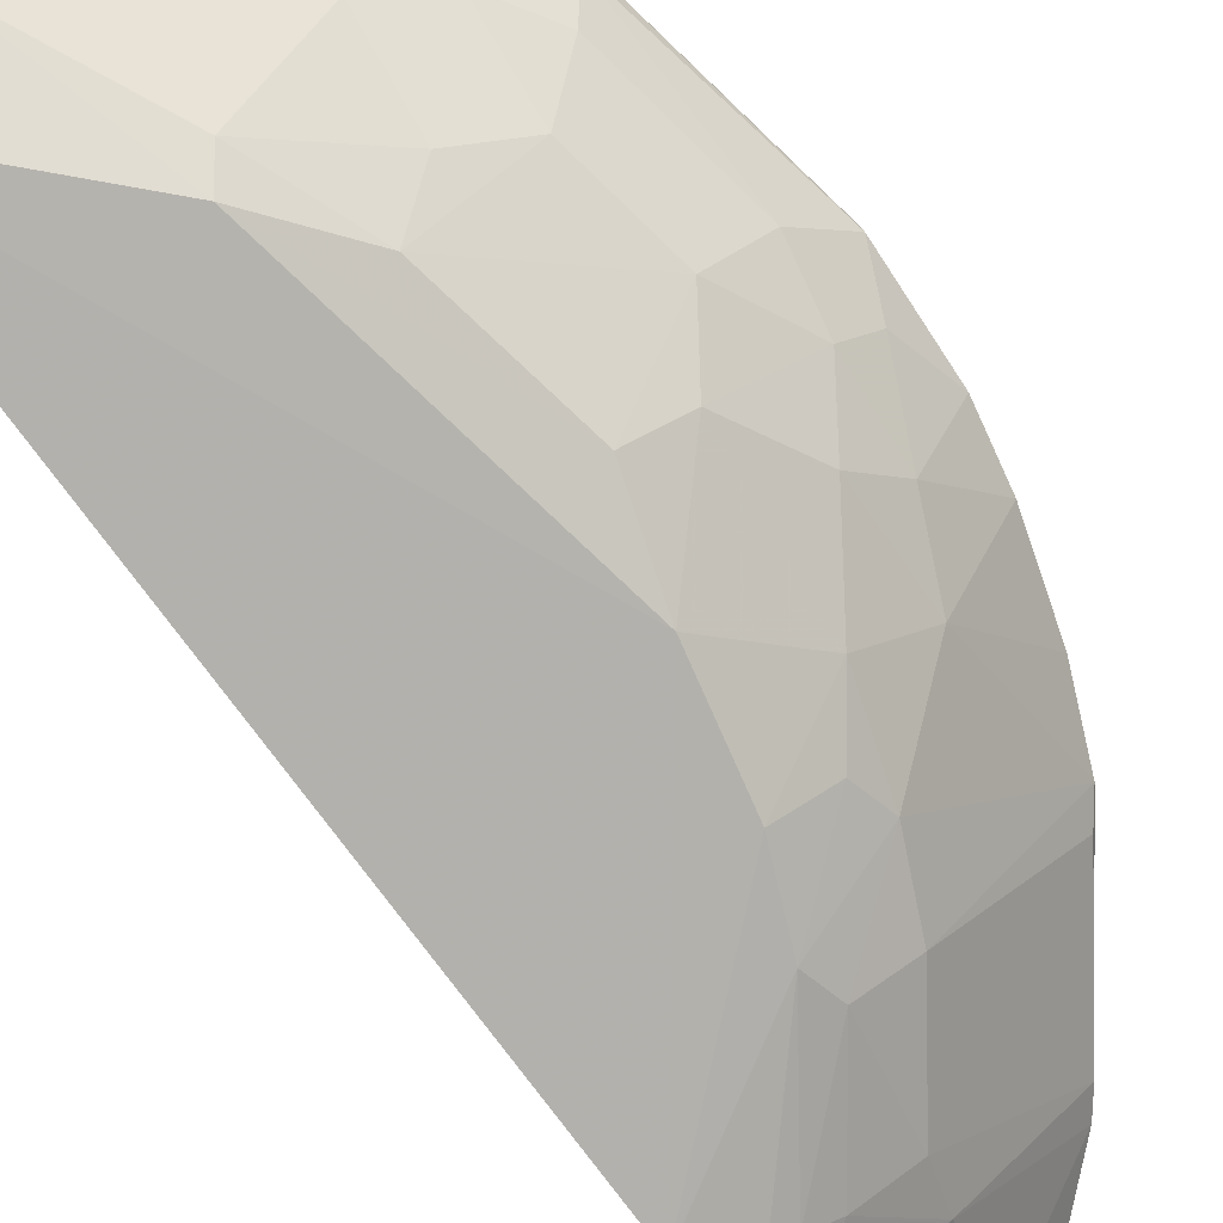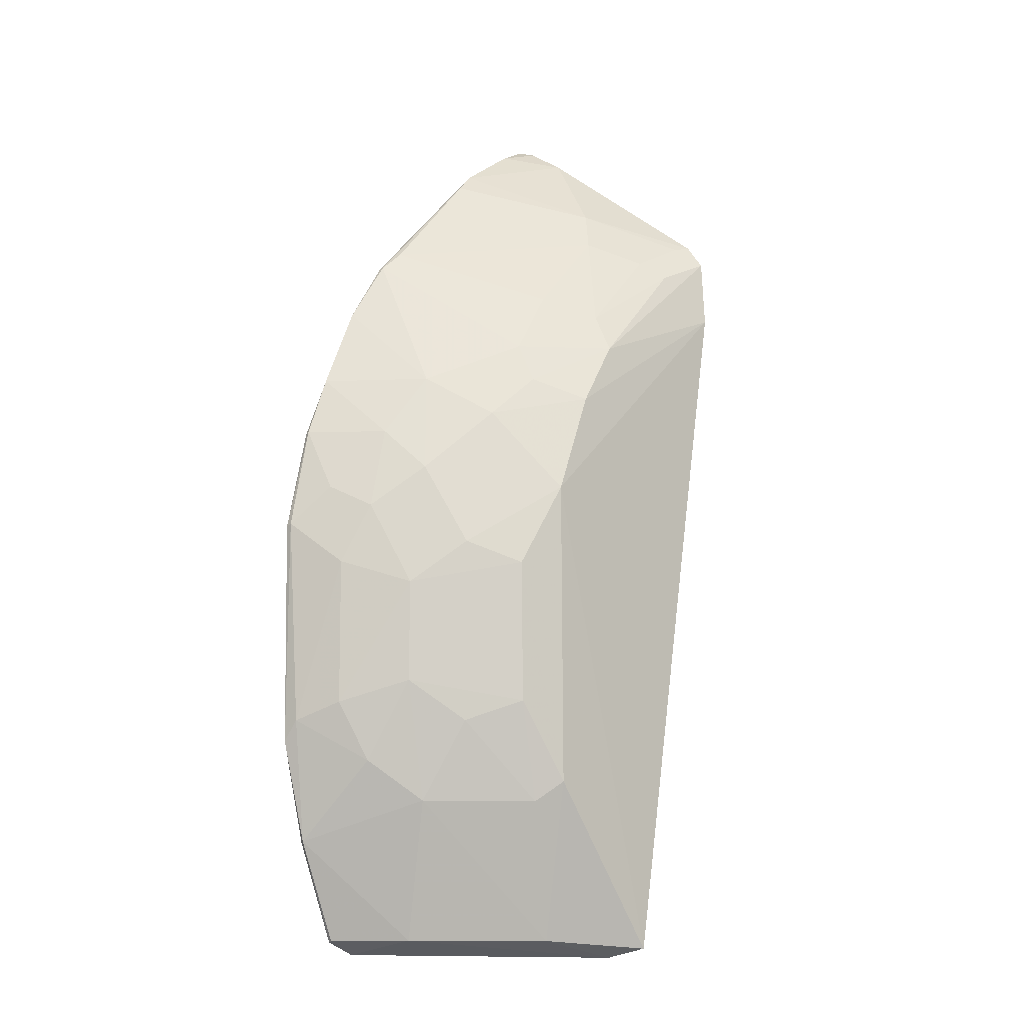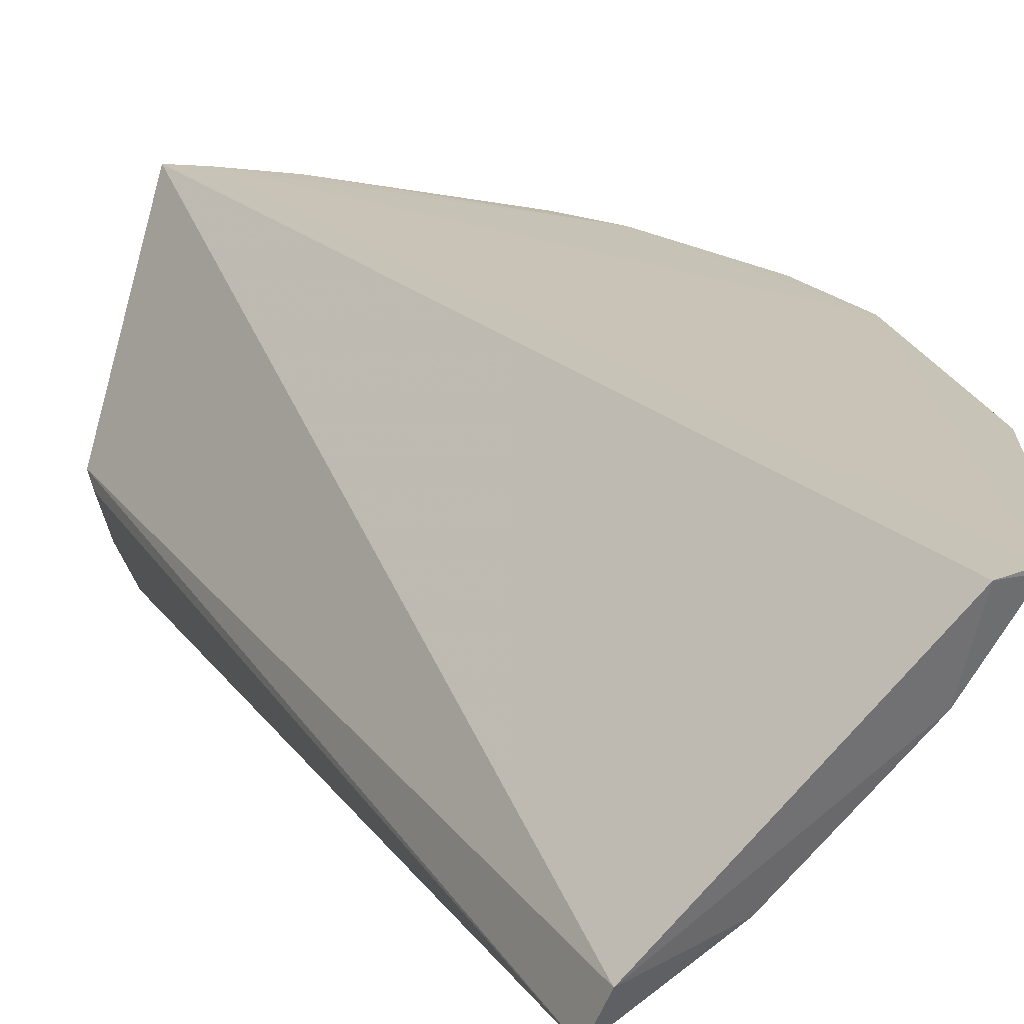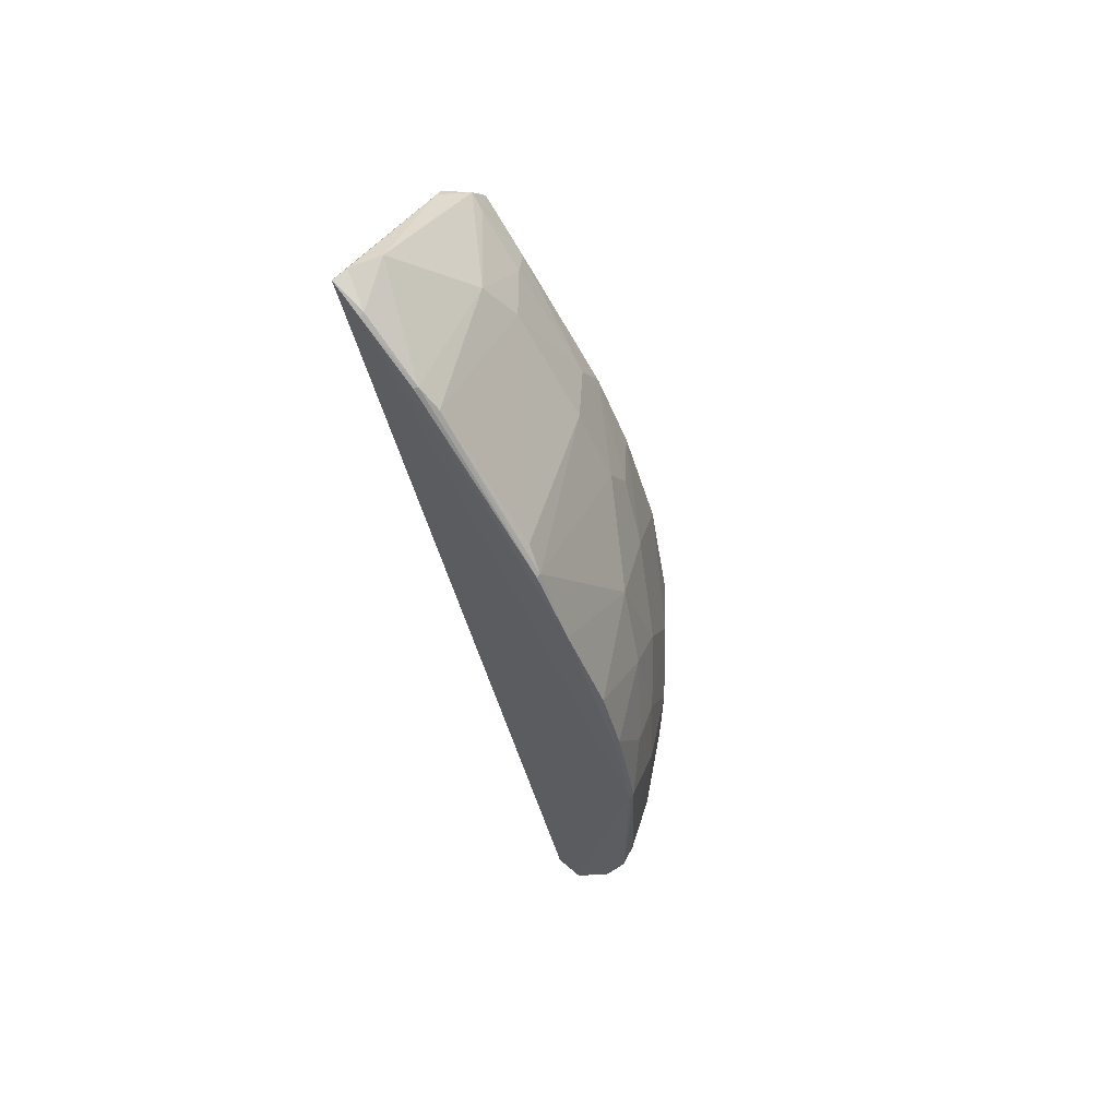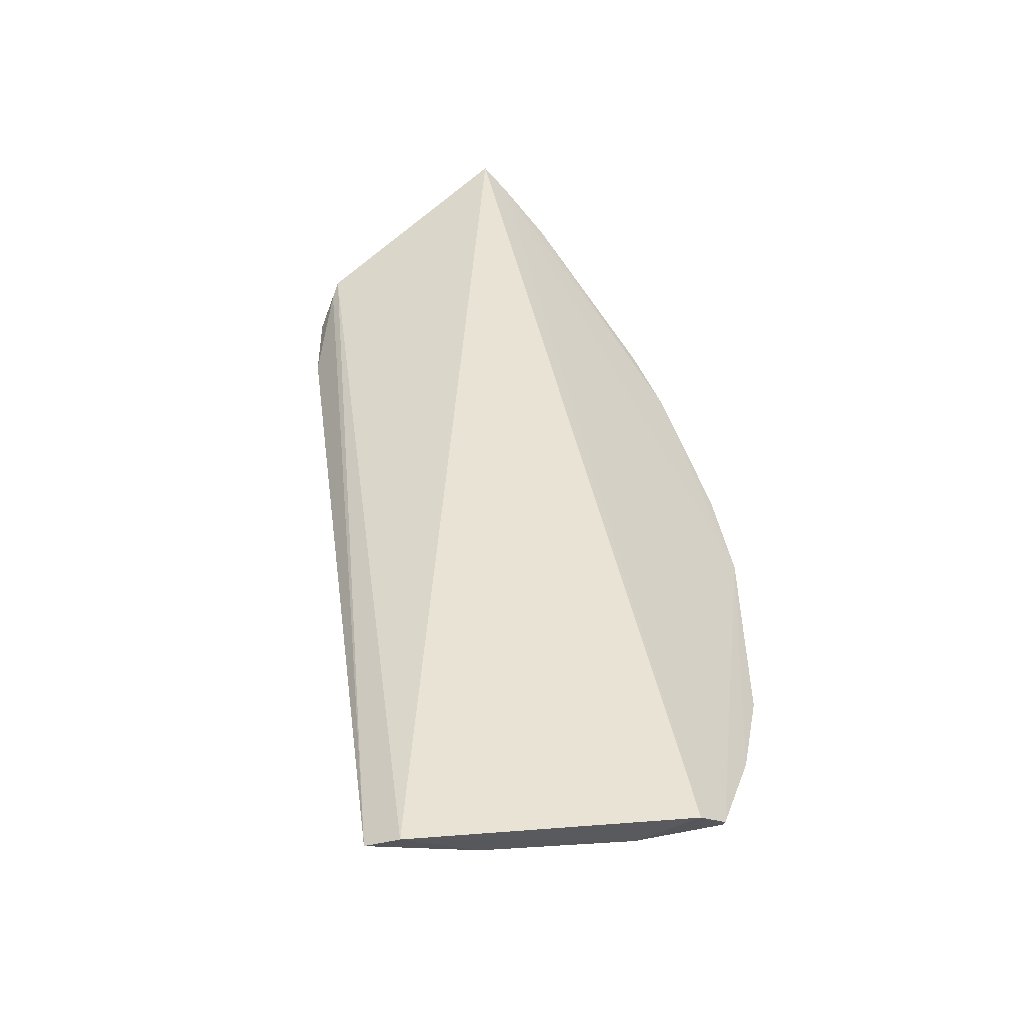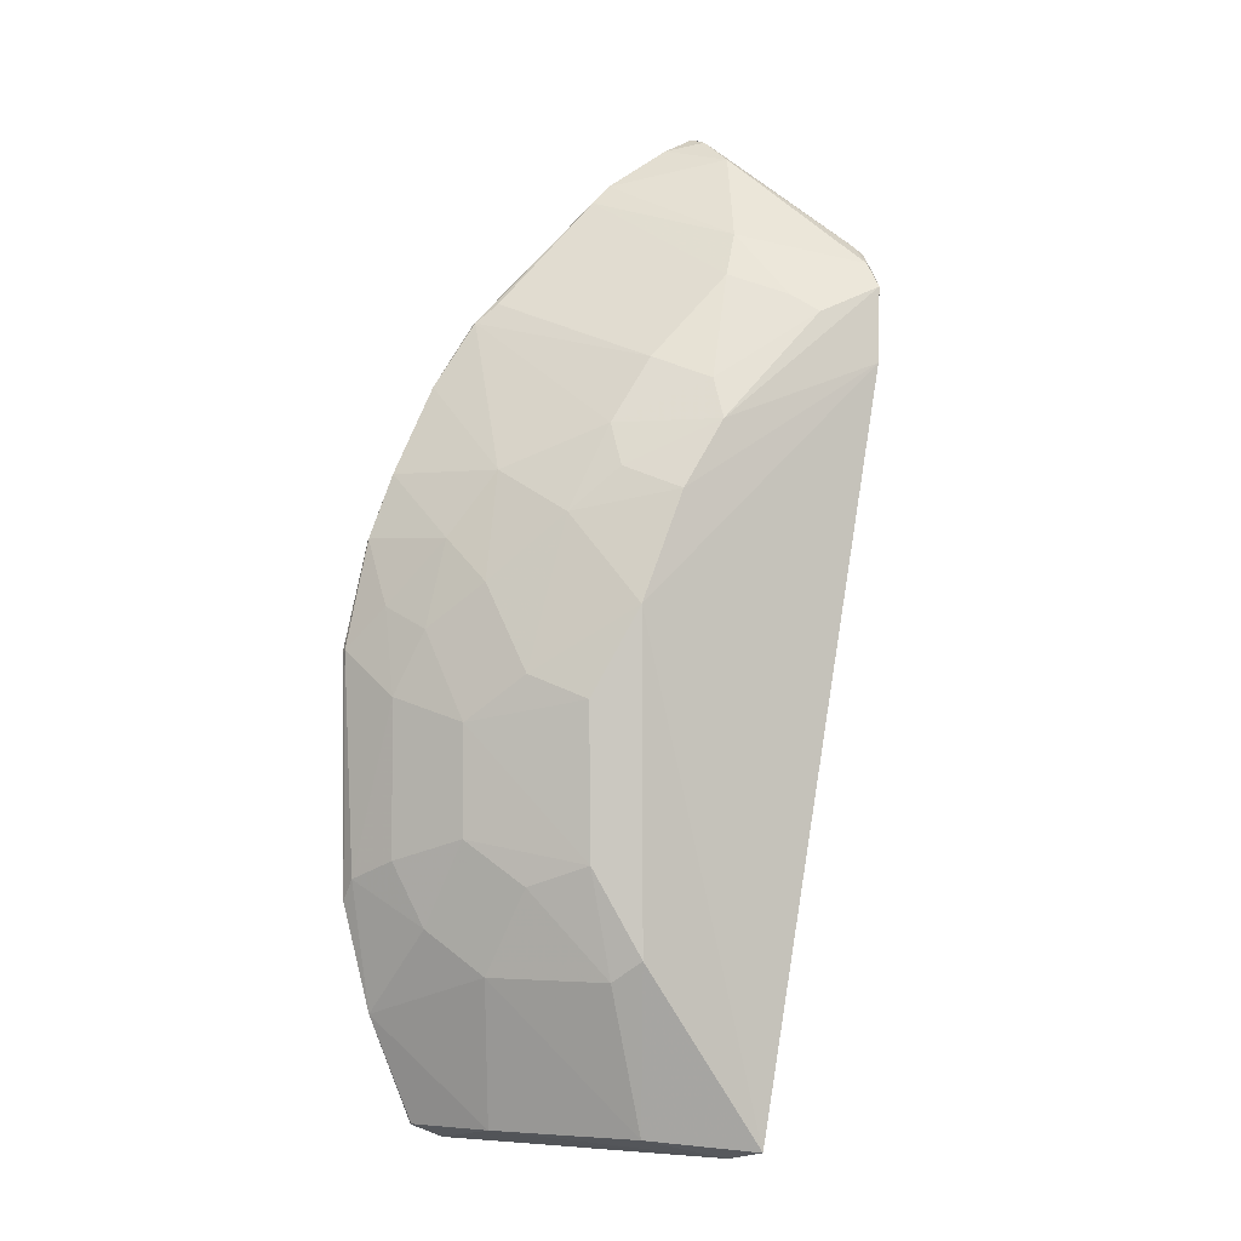
<metadata>
{"format":"obj","ext":"obj","renderer":"f3d","projection":"perspective","resolution":1024,"background":"white","views":[{"elev":-75.3,"azim":46.1,"up":"+Z"},{"elev":-9.2,"azim":131.9,"up":"+Y"},{"elev":19.4,"azim":-13.8,"up":"+Z"},{"elev":64.9,"azim":46.1,"up":"+Y"},{"elev":-53.8,"azim":-40.7,"up":"+Y"},{"elev":-1.4,"azim":151.3,"up":"+Y"}]}
</metadata>
<code>
v 0.05928 0.0442 0.02651
v 0.07277 -0.01183 0.02657
v 0.05296 0.01614 0.003816
v 0.02733 0.04703 0.002839
v 0.03435 0.06527 0.02644
v 0.04107 -0.03438 0.002197
v 0.04828 0.03983 0.01043
v 0.07008 0.01618 0.02281
v 0.07282 0.01184 0.0268
v 0.05724 -0.007572 0.005692
v 0.02821 0.0395 0.001753
v 0.02605 0.05086 0.007293
v 0.0624 -0.0351 0.02657
v 0.04423 0.03355 0.003787
v 0.0464 0.05733 0.02565
v 0.06127 0.02903 0.01669
v 0.06351 0.03777 0.02668
v 0.07031 -0.007691 0.02068
v 0.05294 -0.0162 0.003643
v 0.06591 0.005318 0.01437
v 0.04248 -0.03548 0.006088
v 0.03375 0.06209 0.02039
v 0.02629 0.04901 0.006194
v 0.0377 0.06345 0.0265
v 0.06574 -0.03359 0.02662
v 0.03541 0.04613 0.006066
v 0.04853 0.02689 0.003827
v 0.05712 0.04624 0.02536
v 0.0704 0.02275 0.02625
v 0.07253 -0.009631 0.02506
v 0.05732 0.007494 0.005787
v 0.06366 -0.01826 0.01443
v 0.06594 -0.005415 0.01442
v 0.07024 0.00764 0.02074
v 0.06358 0.01834 0.01453
v 0.03399 0.06463 0.02445
v 0.0275 0.04953 0.004657
v 0.04411 0.05922 0.0265
v 0.07005 -0.02277 0.02659
v 0.06115 -0.03329 0.01889
v 0.0335 0.04433 0.003797
v 0.04411 0.0376 0.005923
v 0.03764 0.05281 0.01267
v 0.0527 0.03333 0.01028
v 0.05927 0.04428 0.02606
v 0.03989 0.04834 0.01042
v 0.07029 0.02258 0.02673
v 0.07284 0.01205 0.02619
v 0.06794 0.02905 0.02617
v 0.05505 -0.01833 0.005882
v 0.06157 -0.009694 0.01018
v 0.06794 -0.01397 0.01857
v 0.06786 0.01398 0.01865
v 0.06562 0.0226 0.01885
v 0.06151 0.00981 0.0101
v 0.05721 0.02484 0.01031
v 0.0266 0.05183 0.00828
v 0.03777 0.06361 0.026
v 0.04432 0.05931 0.0261
v 0.07032 -0.02264 0.0261
v 0.05058 -0.03337 0.008215
v 0.0659 -0.03345 0.02612
v 0.02945 0.04904 0.005183
v 0.05268 0.02914 0.008144
f 11 3 6
f 14 11 4
f 19 6 3
f 21 12 6
f 21 5 12
f 21 13 5
f 23 11 6
f 23 6 12
f 23 12 4
f 23 4 11
f 24 5 13
f 24 9 17
f 25 24 13
f 25 9 24
f 27 3 11
f 27 11 14
f 31 19 3
f 31 10 19
f 31 20 10
f 33 20 18
f 33 10 20
f 34 18 20
f 34 30 18
f 37 4 12
f 38 24 17
f 38 17 1
f 39 2 9
f 39 9 25
f 40 13 21
f 41 14 4
f 42 41 26
f 42 14 41
f 43 37 22
f 44 42 7
f 44 14 42
f 45 28 15
f 45 15 1
f 45 1 17
f 45 17 16
f 45 16 44
f 45 44 7
f 45 7 28
f 46 28 7
f 46 15 28
f 46 43 15
f 46 26 43
f 46 42 26
f 46 7 42
f 47 17 9
f 47 9 29
f 48 29 9
f 48 8 29
f 48 34 8
f 48 30 34
f 48 9 2
f 48 2 30
f 49 16 17
f 49 47 29
f 49 17 47
f 50 19 10
f 51 33 32
f 51 10 33
f 51 50 10
f 51 32 50
f 52 33 18
f 52 32 33
f 52 18 30
f 53 34 20
f 53 8 34
f 54 29 8
f 54 53 35
f 54 8 53
f 54 35 16
f 54 49 29
f 54 16 49
f 55 20 31
f 55 31 3
f 55 53 20
f 55 35 53
f 56 3 27
f 56 44 16
f 56 16 35
f 56 55 3
f 56 35 55
f 57 36 22
f 57 12 5
f 57 5 36
f 57 37 12
f 57 22 37
f 58 36 5
f 58 5 24
f 58 22 36
f 59 38 1
f 59 1 15
f 59 22 58
f 59 43 22
f 59 15 43
f 59 58 24
f 59 24 38
f 60 30 2
f 60 2 39
f 60 52 30
f 60 32 52
f 60 40 32
f 60 39 25
f 61 40 21
f 61 21 6
f 61 6 19
f 61 19 50
f 61 50 32
f 61 32 40
f 62 25 13
f 62 13 40
f 62 60 25
f 62 40 60
f 63 26 41
f 63 43 26
f 63 37 43
f 63 41 4
f 63 4 37
f 64 27 14
f 64 14 44
f 64 56 27
f 64 44 56

</code>
